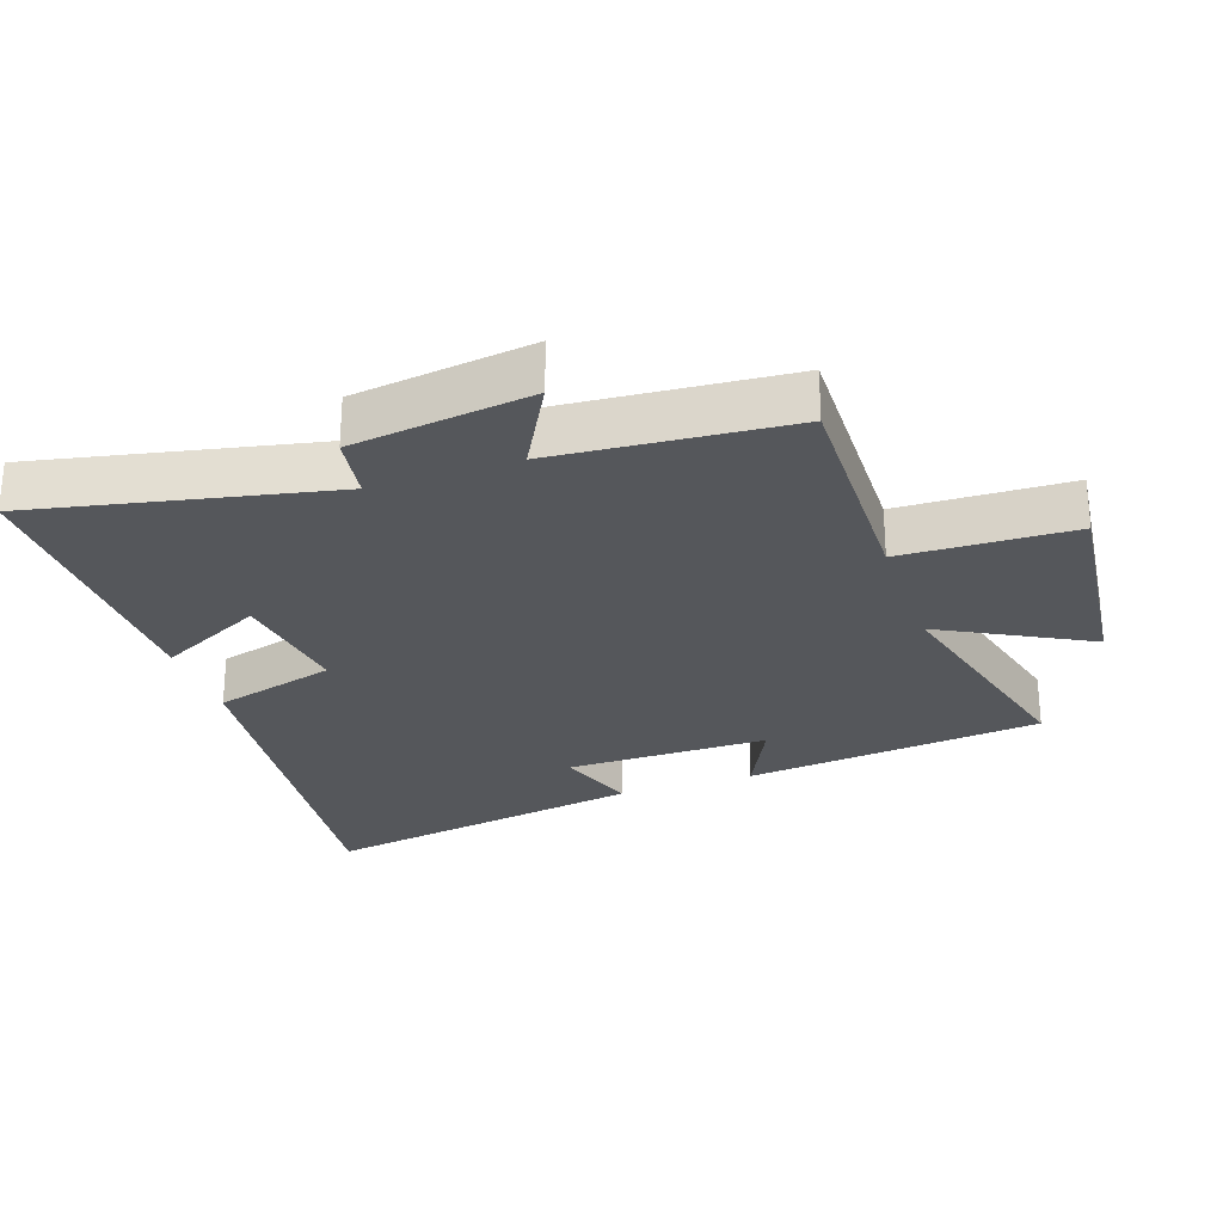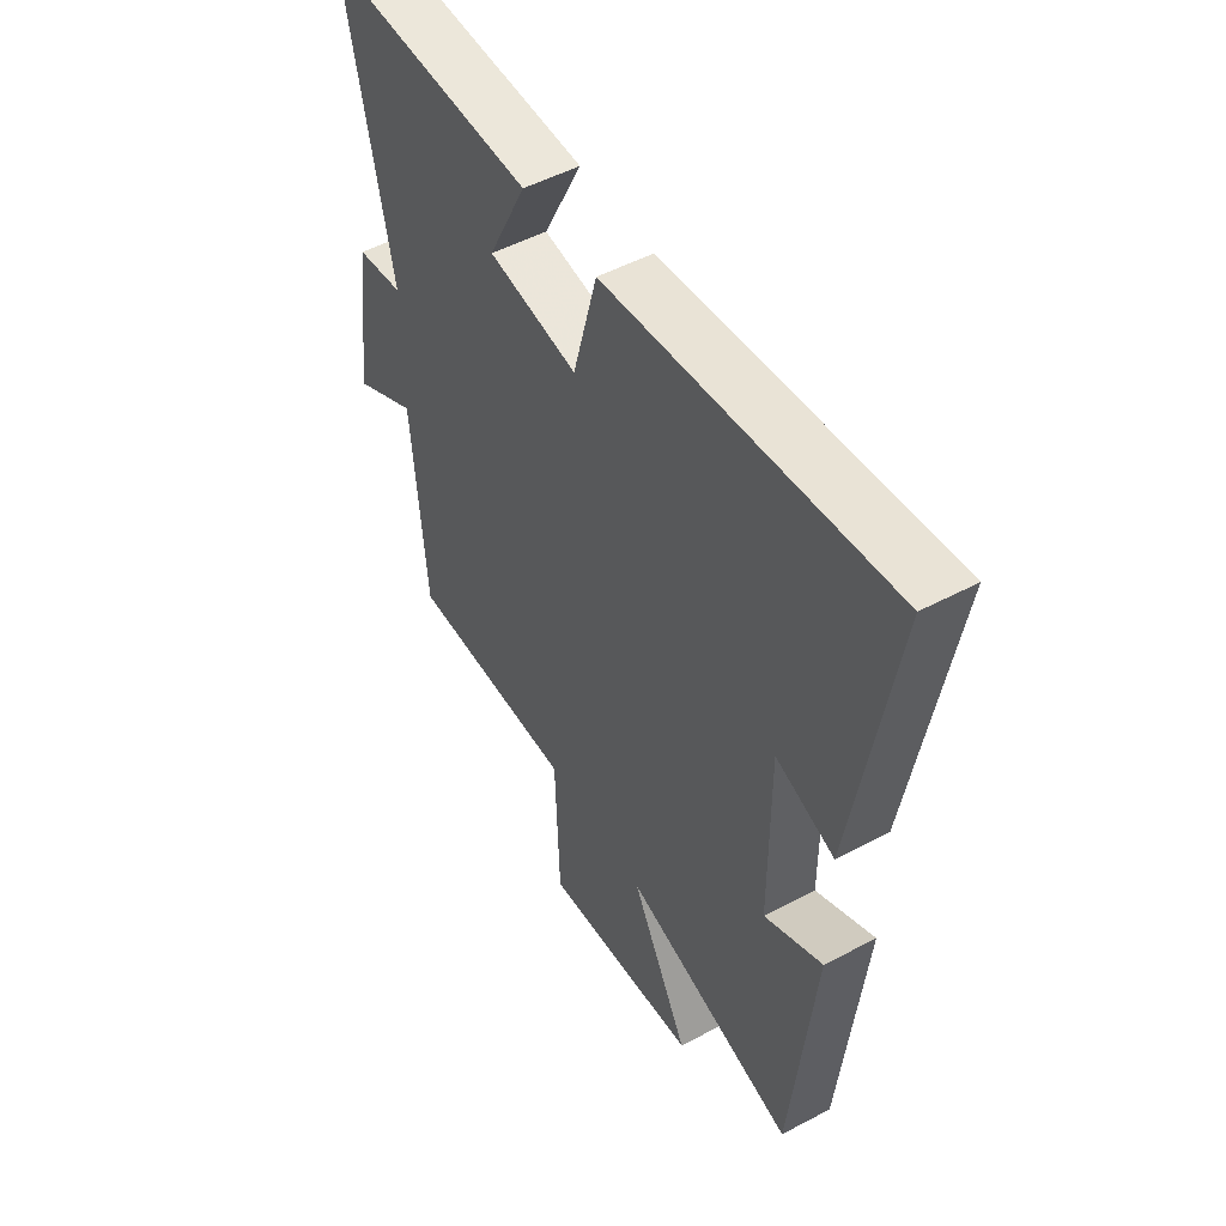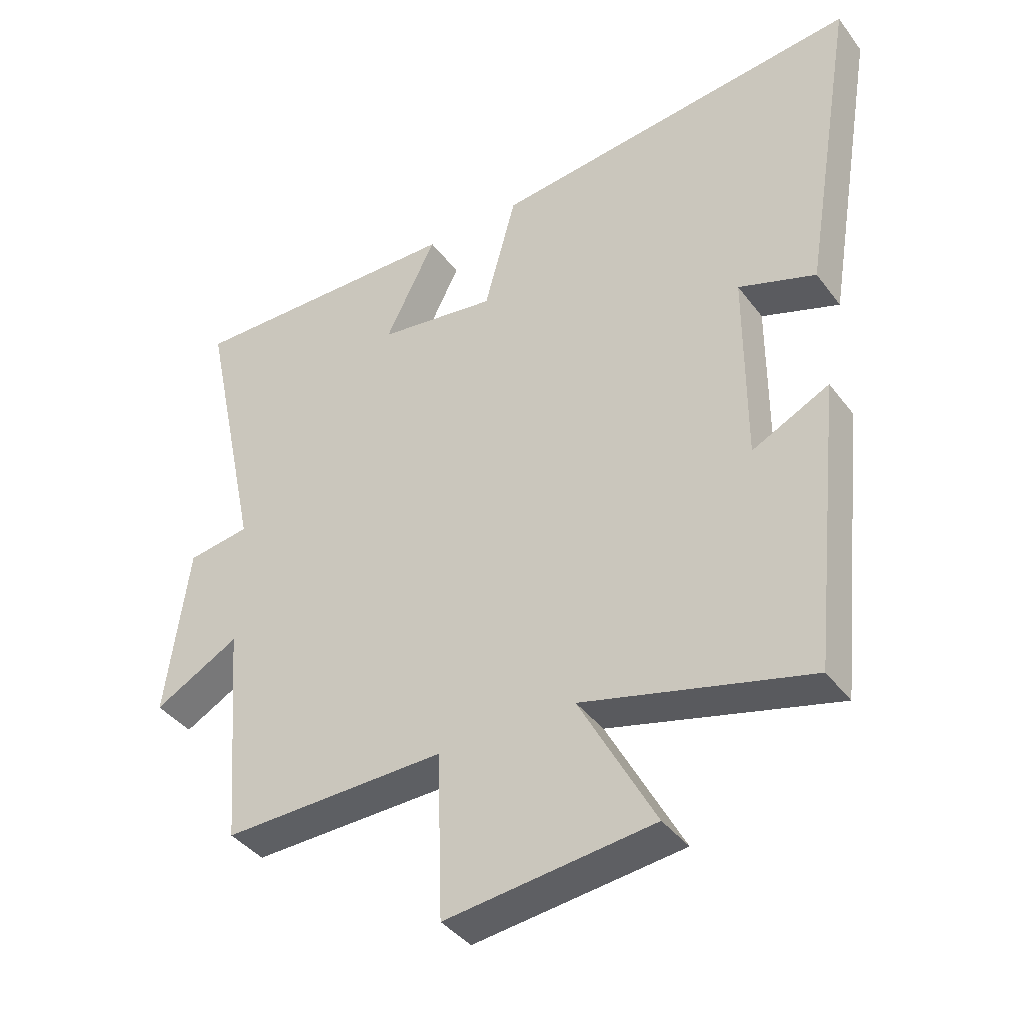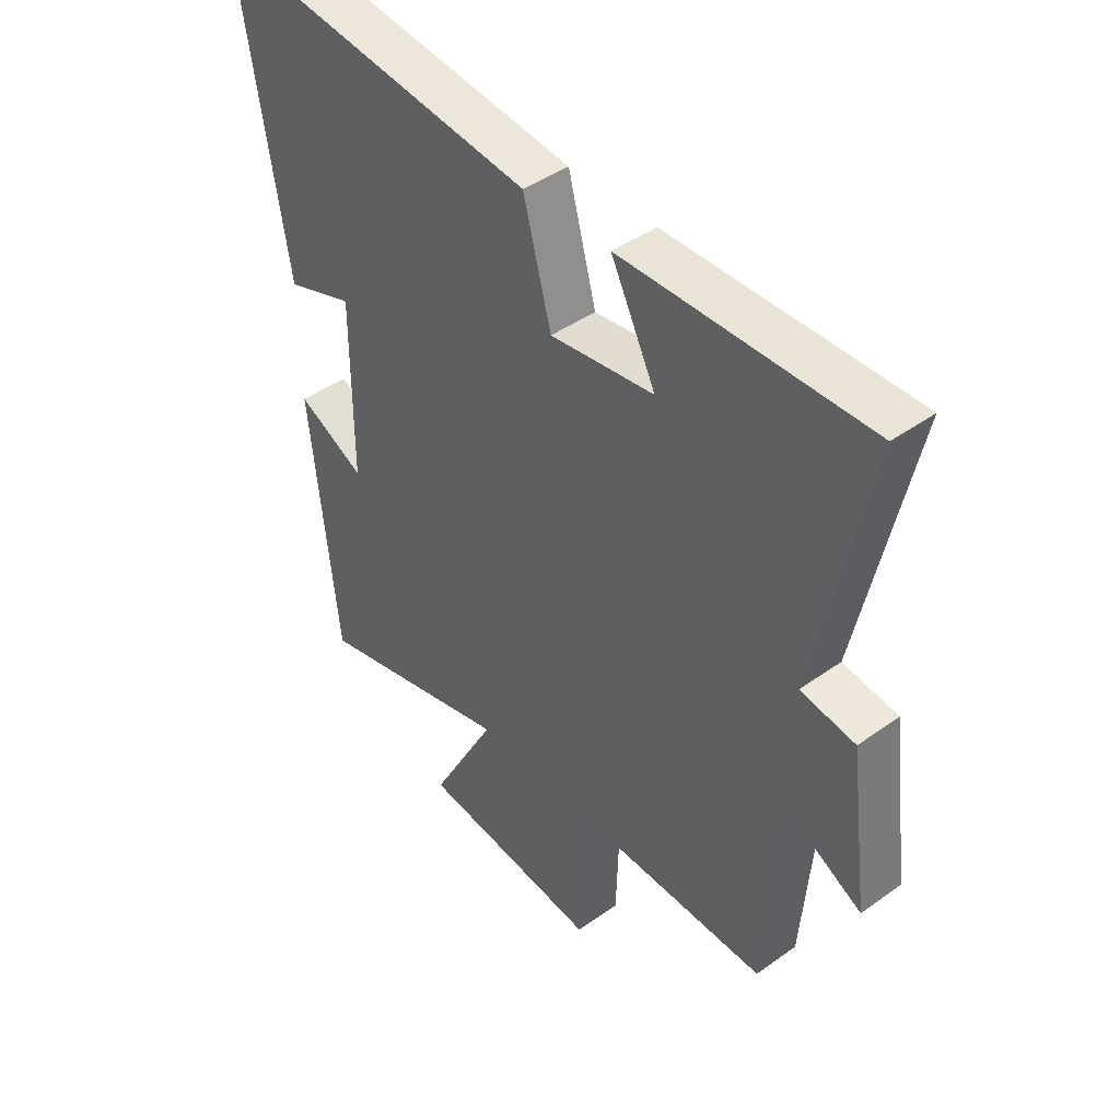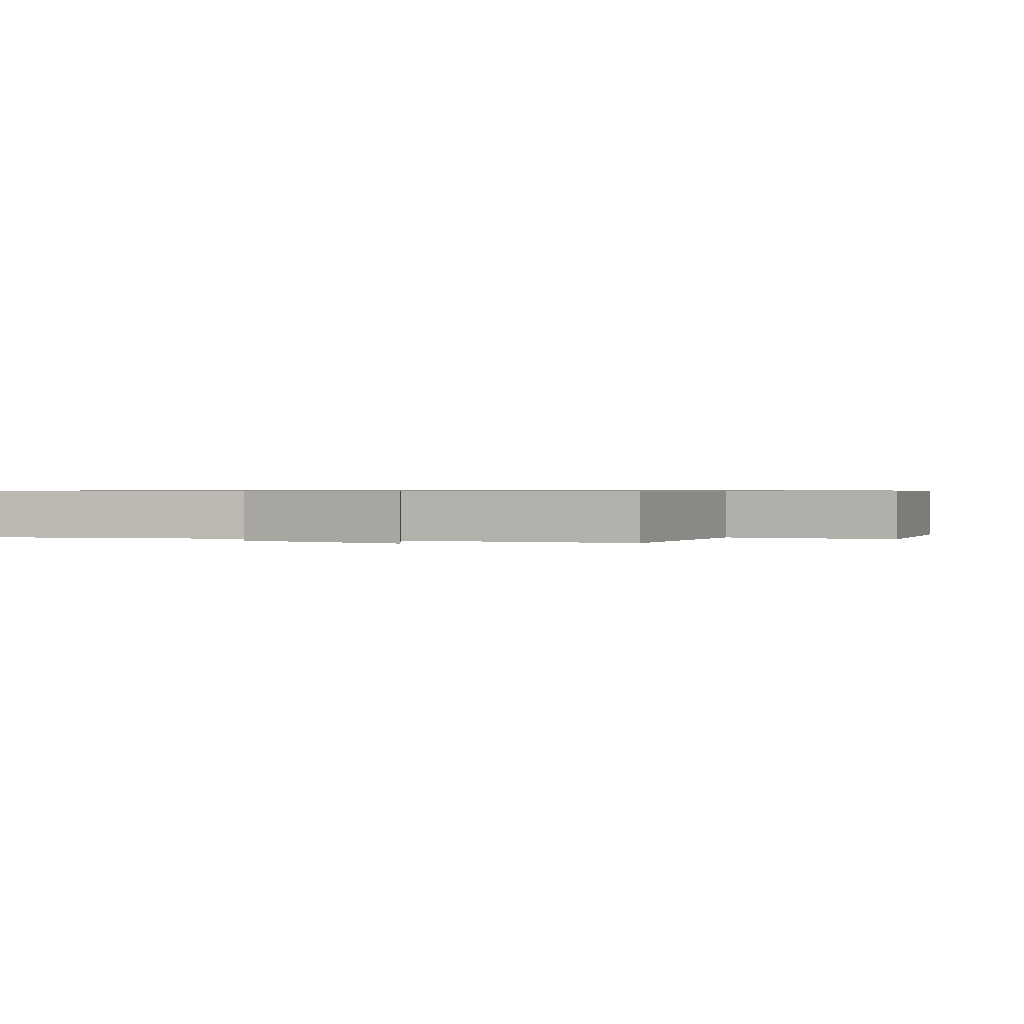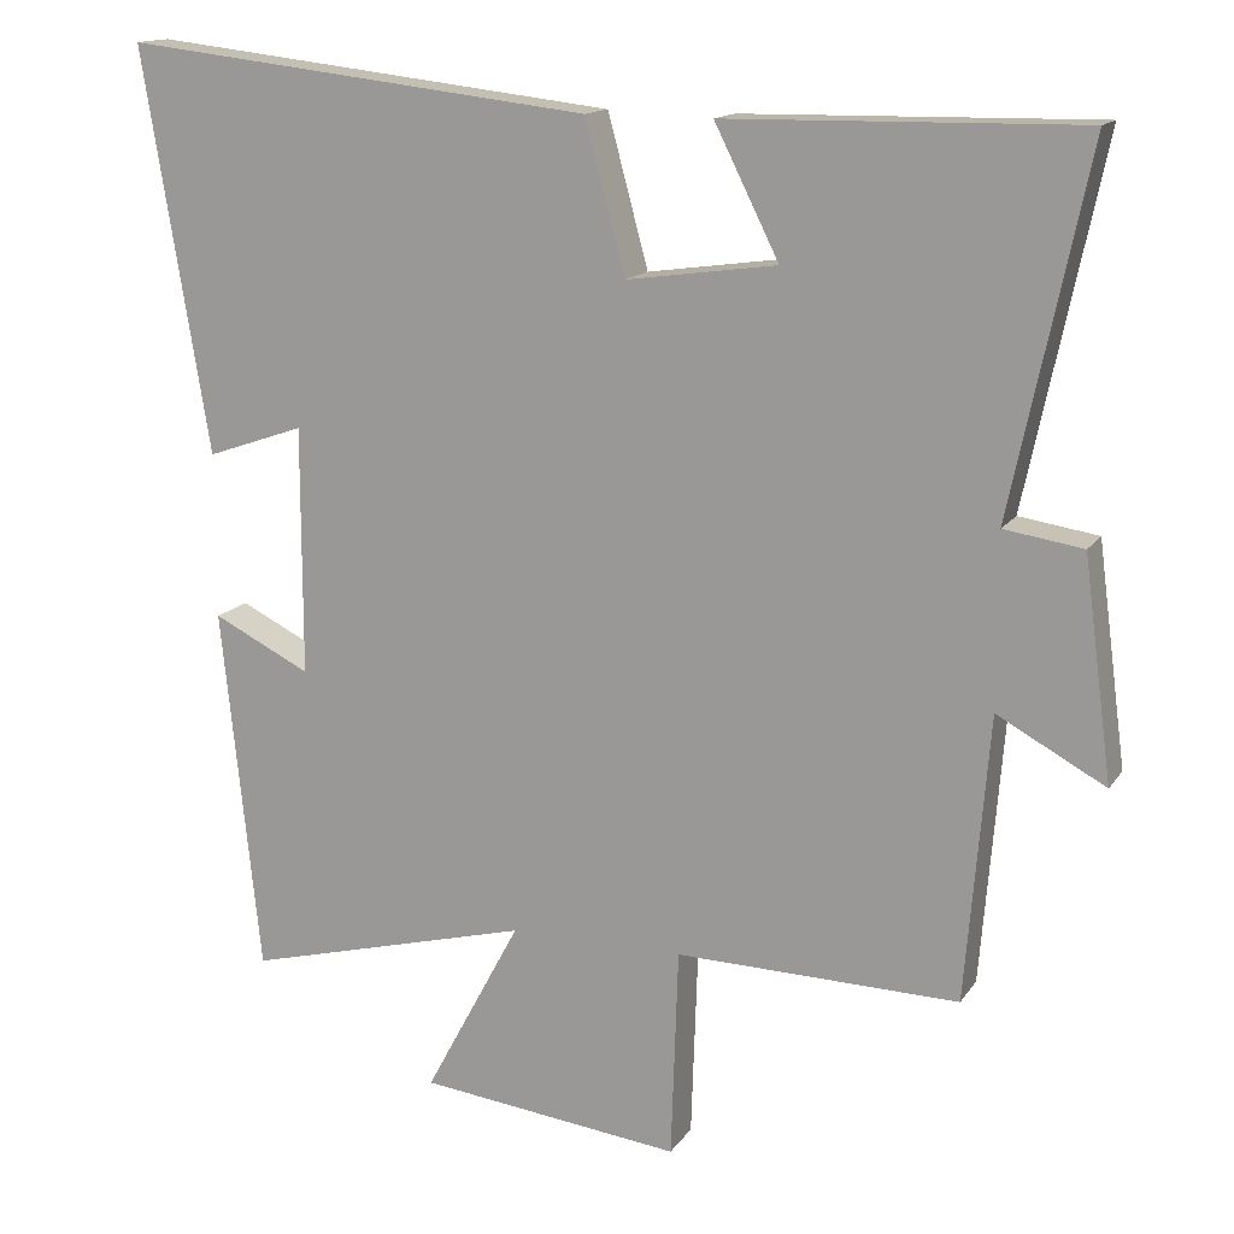
<metadata>
{"format":"obj","ext":"obj","renderer":"f3d","projection":"perspective","resolution":1024,"background":"white","views":[{"elev":-27.0,"azim":109.1,"up":"+Y"},{"elev":50.6,"azim":-120.2,"up":"+Z"},{"elev":-39.8,"azim":-147.0,"up":"+Z"},{"elev":43.5,"azim":49.8,"up":"+Z"},{"elev":0.7,"azim":116.1,"up":"+Y"},{"elev":14.6,"azim":22.1,"up":"+Z"}]}
</metadata>
<code>
v -0.583 0.07 0.567
v 0 0.07 0.5
v 0.05 0.07 0.314
v 0.236 0.07 0.34
v 0.156 0.07 0.5
v 0.595 0.07 0.507
v 0.5 0.07 0.06
v 0.598 0.07 0.045
v 0.634 0.07 -0.227
v 0.5 0.07 -0.154
v 0.471 0.07 -0.508
v 0.12 0.07 -0.5
v 0.111 0.07 -0.76
v -0.215 0.07 -0.722
v -0.096 0.07 -0.5
v -0.452 0.07 -0.592
v -0.5 0.07 -0.138
v -0.379 0.07 -0.198
v -0.379 0.07 0.11
v -0.5 0.07 0.068
v -0.583 0 0.567
v 0 0 0.5
v 0.05 0 0.314
v 0.236 0 0.34
v 0.156 0 0.5
v 0.595 0 0.507
v 0.5 0 0.06
v 0.598 0 0.045
v 0.634 0 -0.227
v 0.5 0 -0.154
v 0.471 0 -0.508
v 0.12 0 -0.5
v 0.111 0 -0.76
v -0.215 0 -0.722
v -0.096 0 -0.5
v -0.452 0 -0.592
v -0.5 0 -0.138
v -0.379 0 -0.198
v -0.379 0 0.11
v -0.5 0 0.068
f 19 20 1 2
f 18 19 2 3
f 15 16 17 18
f 15 18 3 4
f 12 13 14 15
f 12 15 4
f 10 11 12 4
f 7 8 9 10
f 7 10 4 5
f 5 6 7
f 22 21 40 39
f 23 22 39 38
f 38 37 36 35
f 24 23 38 35
f 35 34 33 32
f 24 35 32
f 24 32 31 30
f 30 29 28 27
f 25 24 30 27
f 27 26 25
f 1 21 22 2
f 2 22 23 3
f 3 23 24 4
f 4 24 25 5
f 5 25 26 6
f 6 26 27 7
f 7 27 28 8
f 8 28 29 9
f 9 29 30 10
f 10 30 31 11
f 11 31 32 12
f 12 32 33 13
f 13 33 34 14
f 14 34 35 15
f 15 35 36 16
f 16 36 37 17
f 17 37 38 18
f 18 38 39 19
f 19 39 40 20
f 20 40 21 1

</code>
